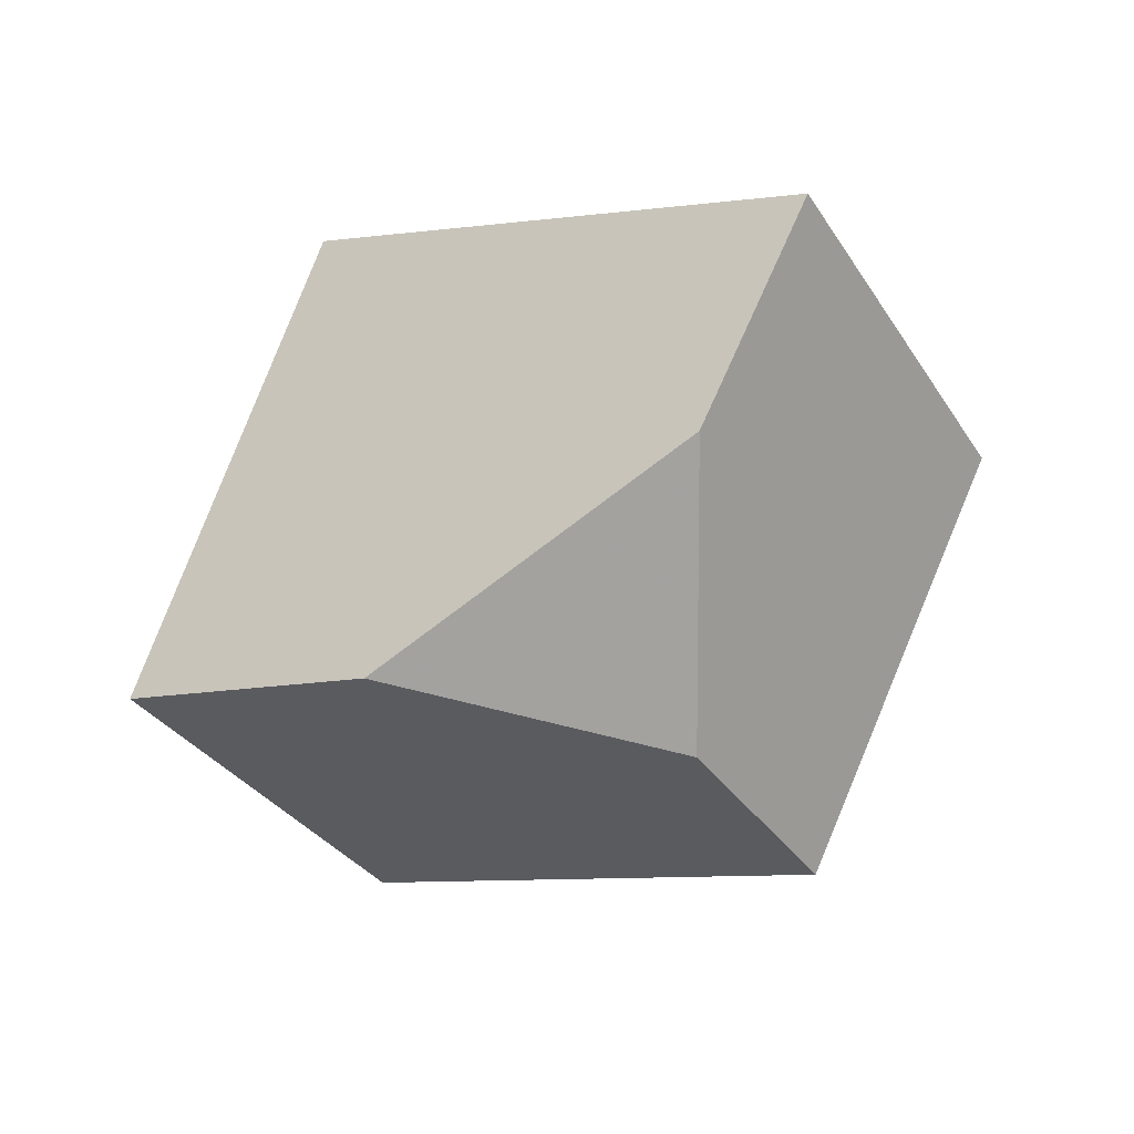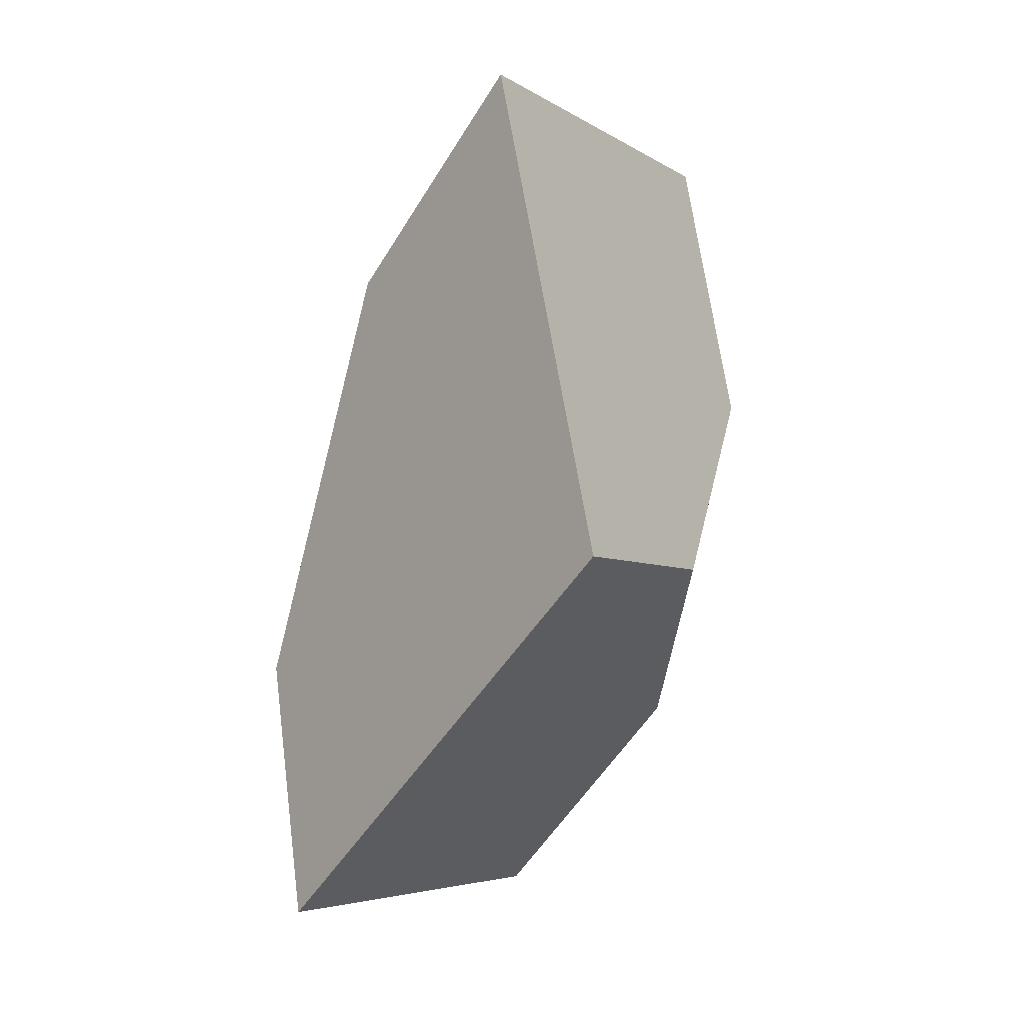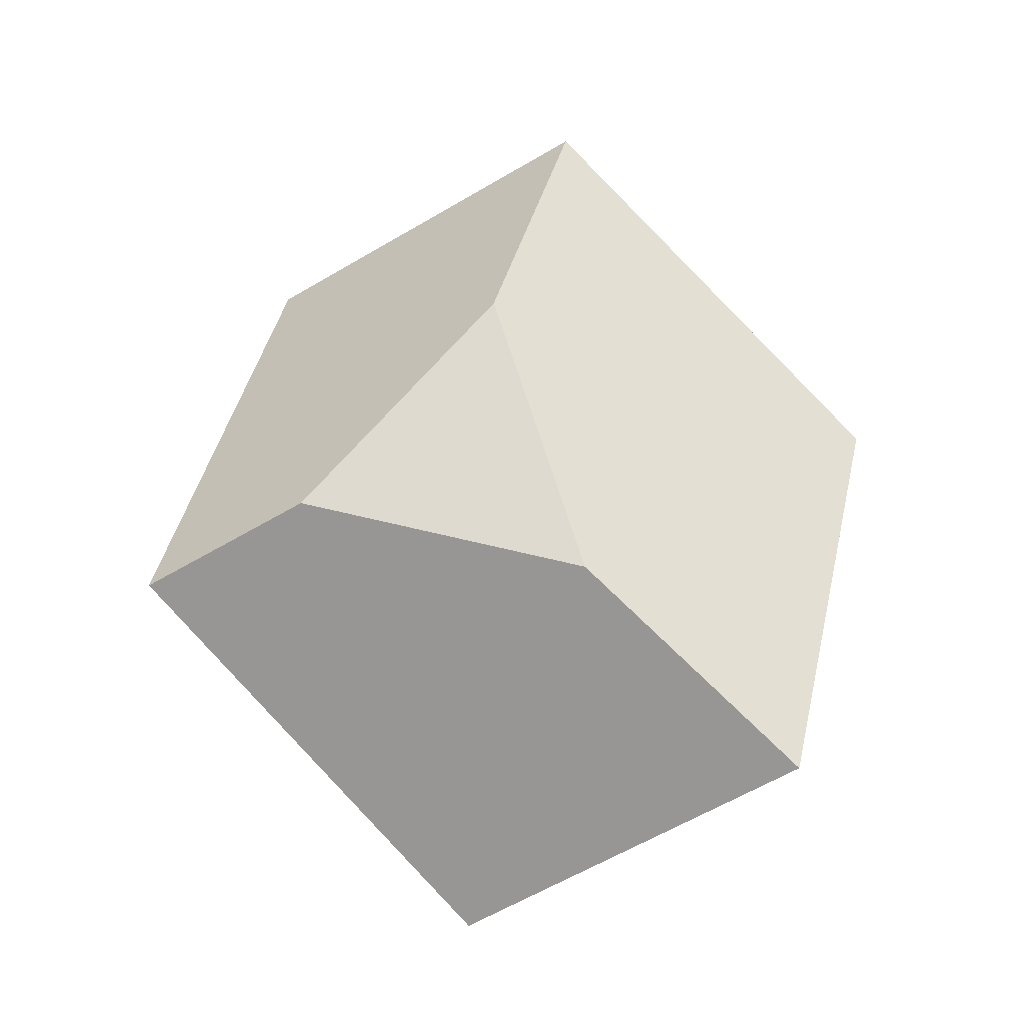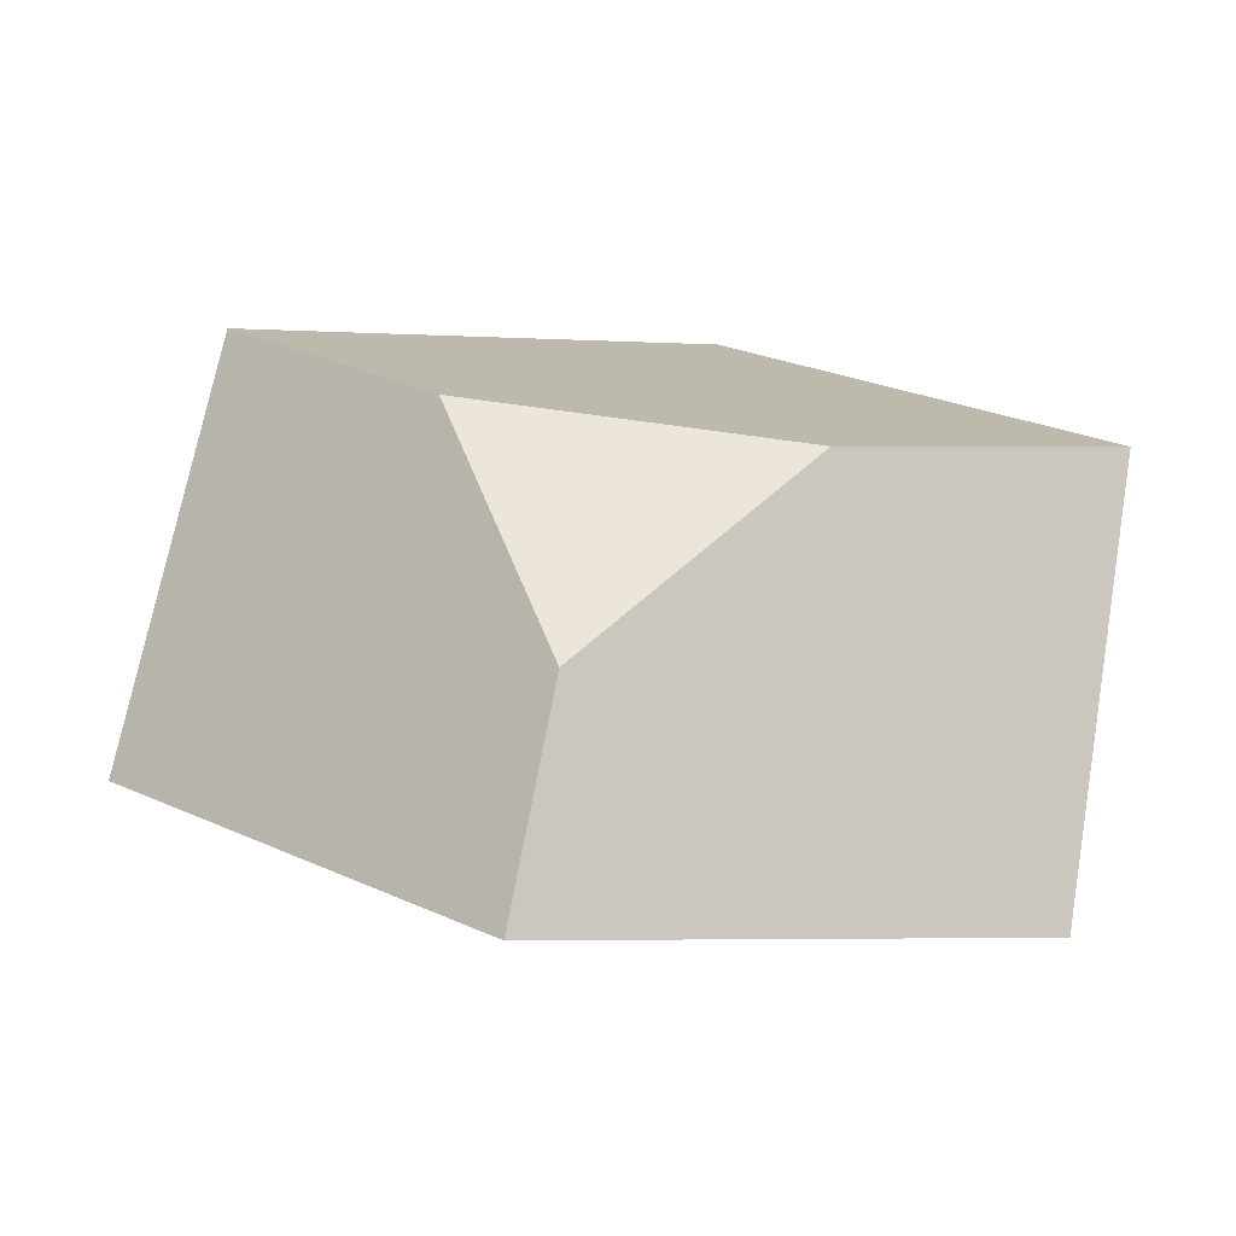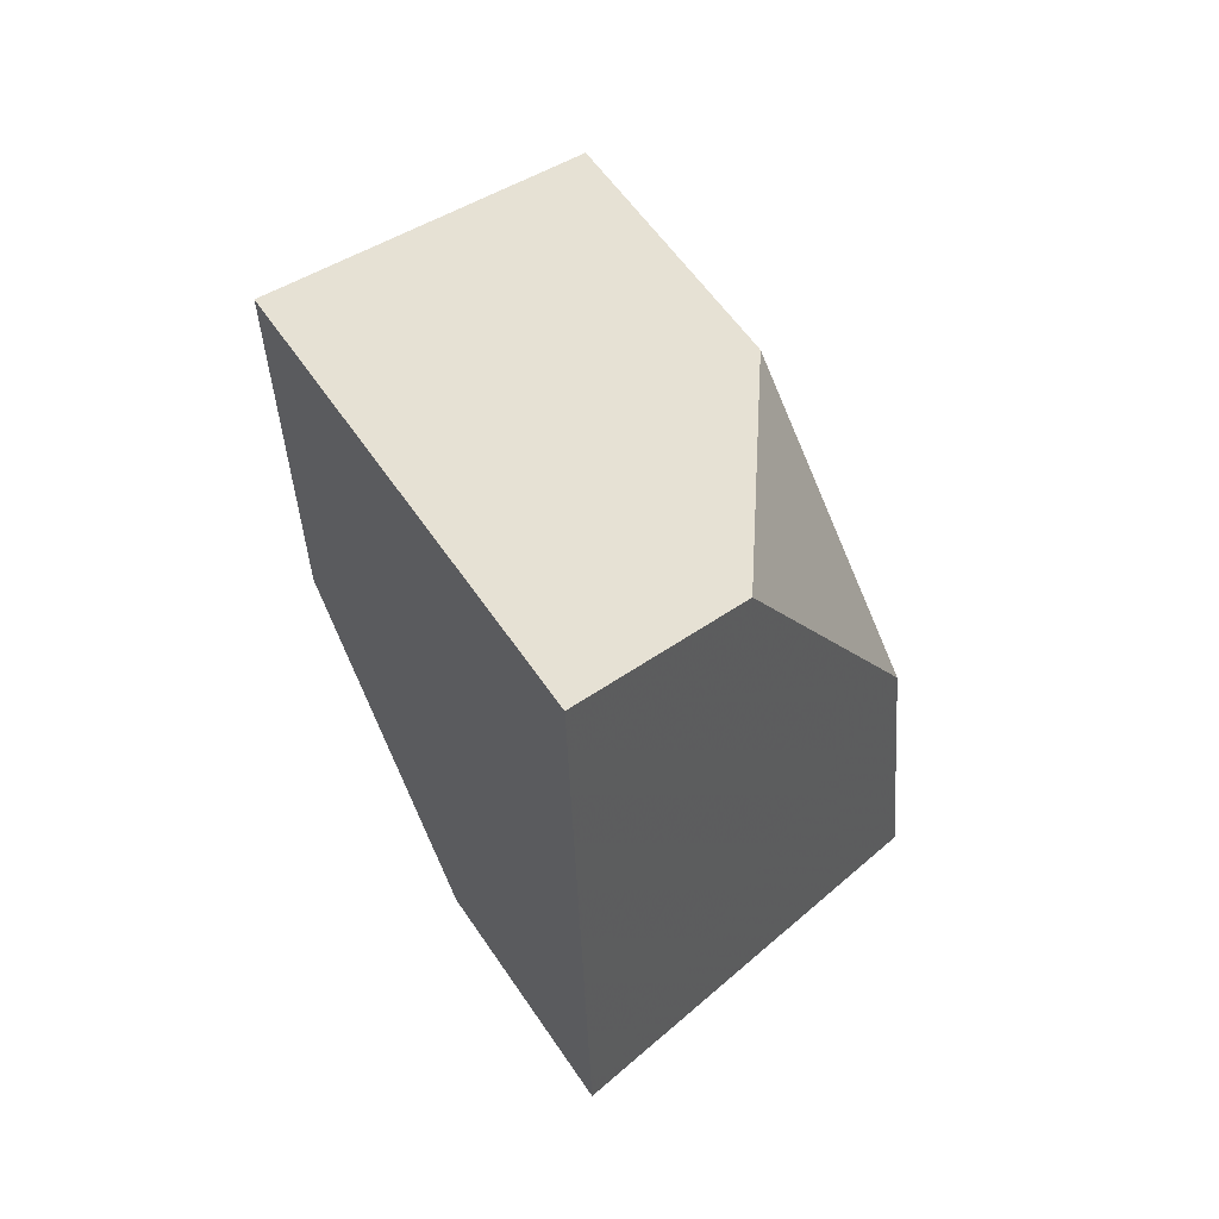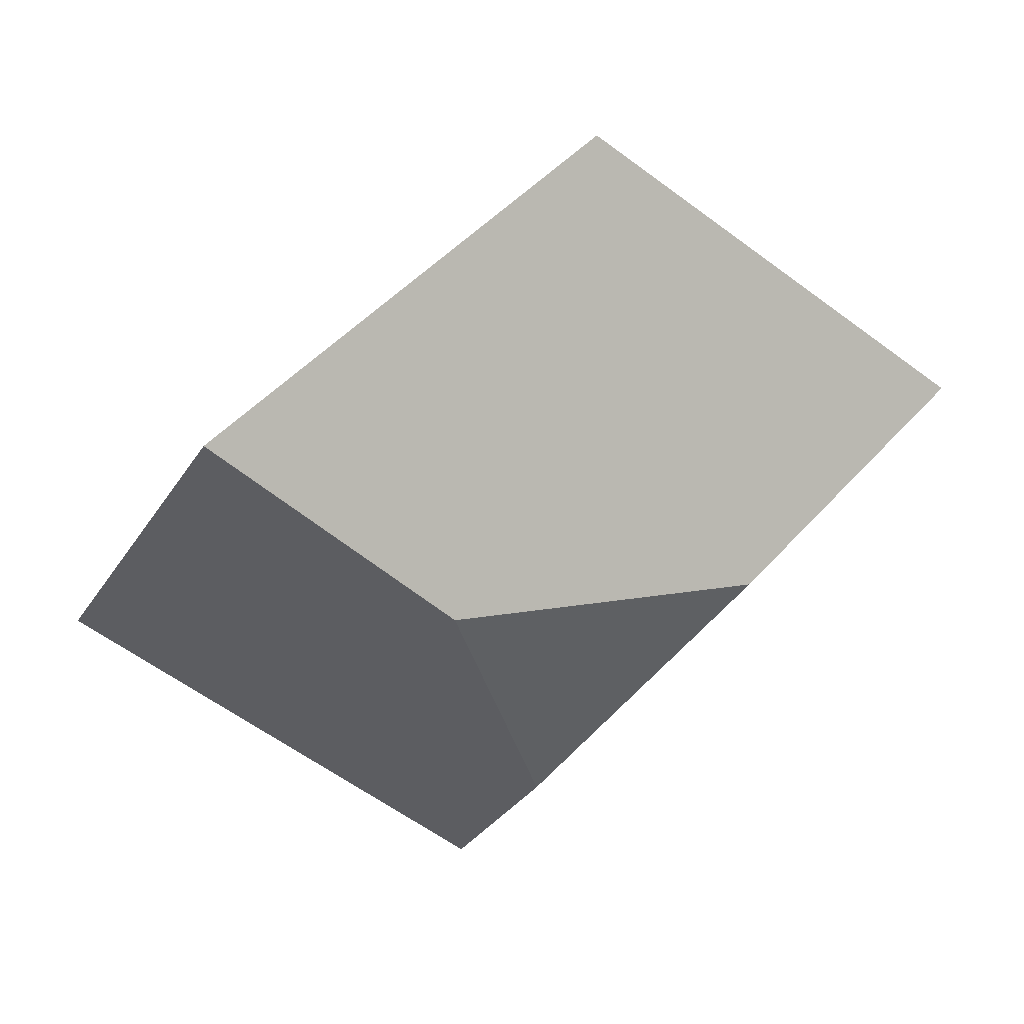
<metadata>
{"format":"obj","ext":"obj","renderer":"f3d","projection":"perspective","resolution":1024,"background":"white","views":[{"elev":-78.9,"azim":-154.6,"up":"+Y"},{"elev":-74.8,"azim":77.6,"up":"+Z"},{"elev":64.0,"azim":-117.9,"up":"+Y"},{"elev":-46.8,"azim":-179.3,"up":"+Z"},{"elev":-23.7,"azim":-66.0,"up":"+Z"},{"elev":36.6,"azim":156.9,"up":"+Z"}]}
</metadata>
<code>
v 0.08507 0.2097 0.08739
v 0.1066 0.2159 0.1339
v 0.09891 0.2385 0.1666
v 0.04482 0.2575 0.1189
v 0.05582 0.2211 0.06379
v 0.1686 0.2603 0.1432
v 0.1367 0.2734 0.1116
v 0.0866 0.2722 0.1019
v 0.1462 0.2113 0.1
v 0.1831 0.2246 0.08977
v 0.1207 0.2674 0.067
v 0.1271 0.2499 0.03951
f 1 2 3
f 1 3 4
f 1 4 5
f 3 6 7
f 3 7 8
f 3 8 4
f 6 3 2
f 6 2 9
f 6 9 10
f 11 7 6
f 11 6 10
f 11 10 12
f 9 1 5
f 9 5 12
f 9 12 10
f 5 4 8
f 5 8 11
f 5 11 12
f 11 8 7
f 1 9 2

</code>
